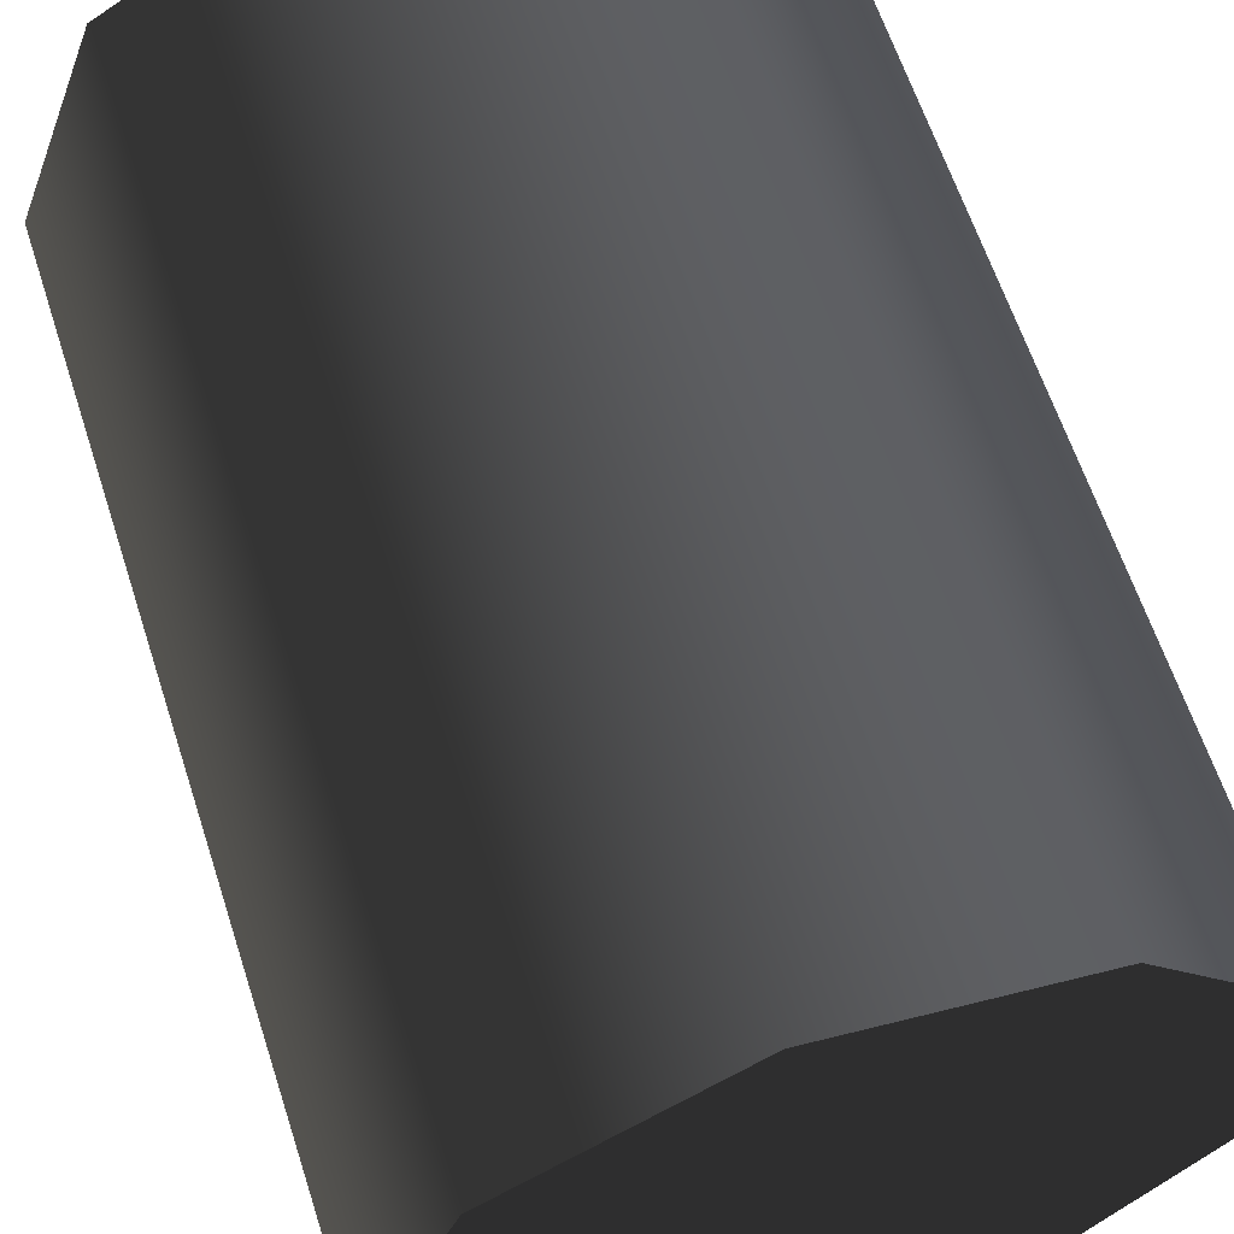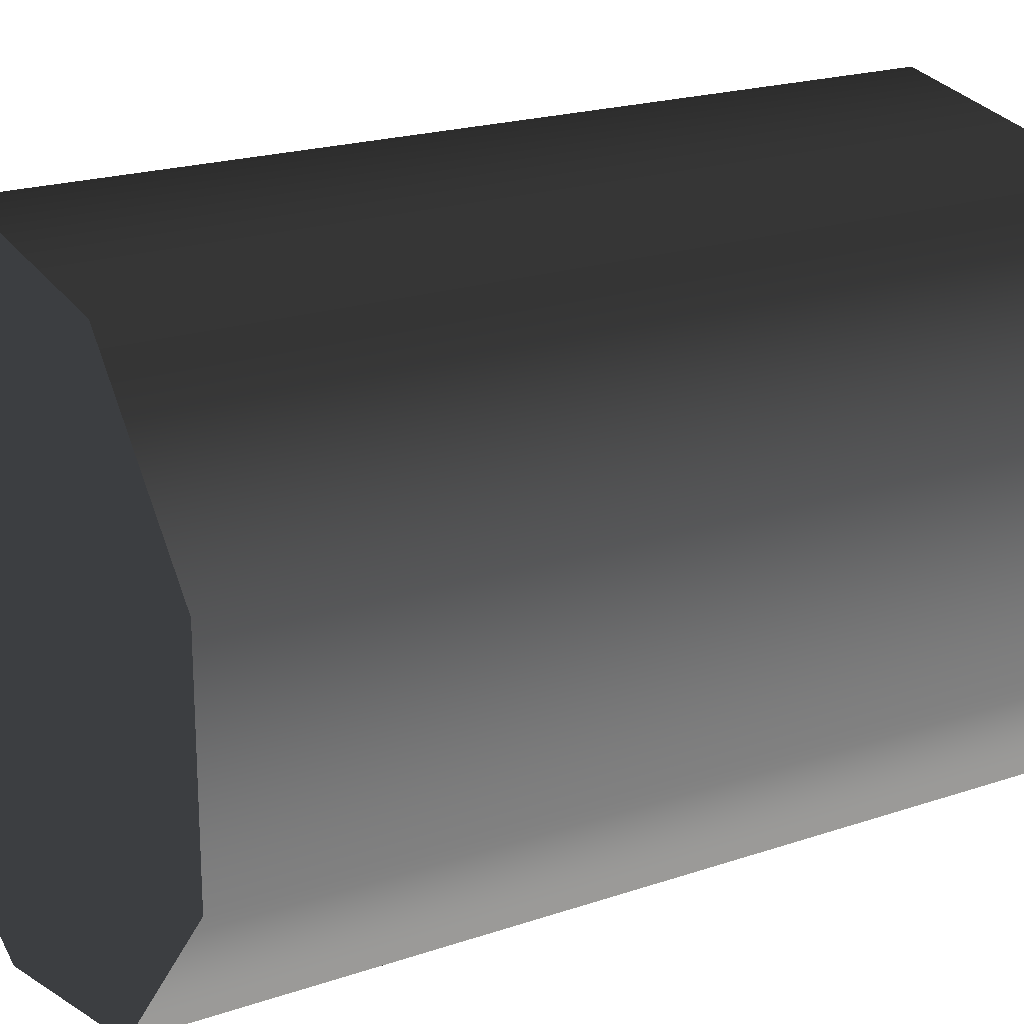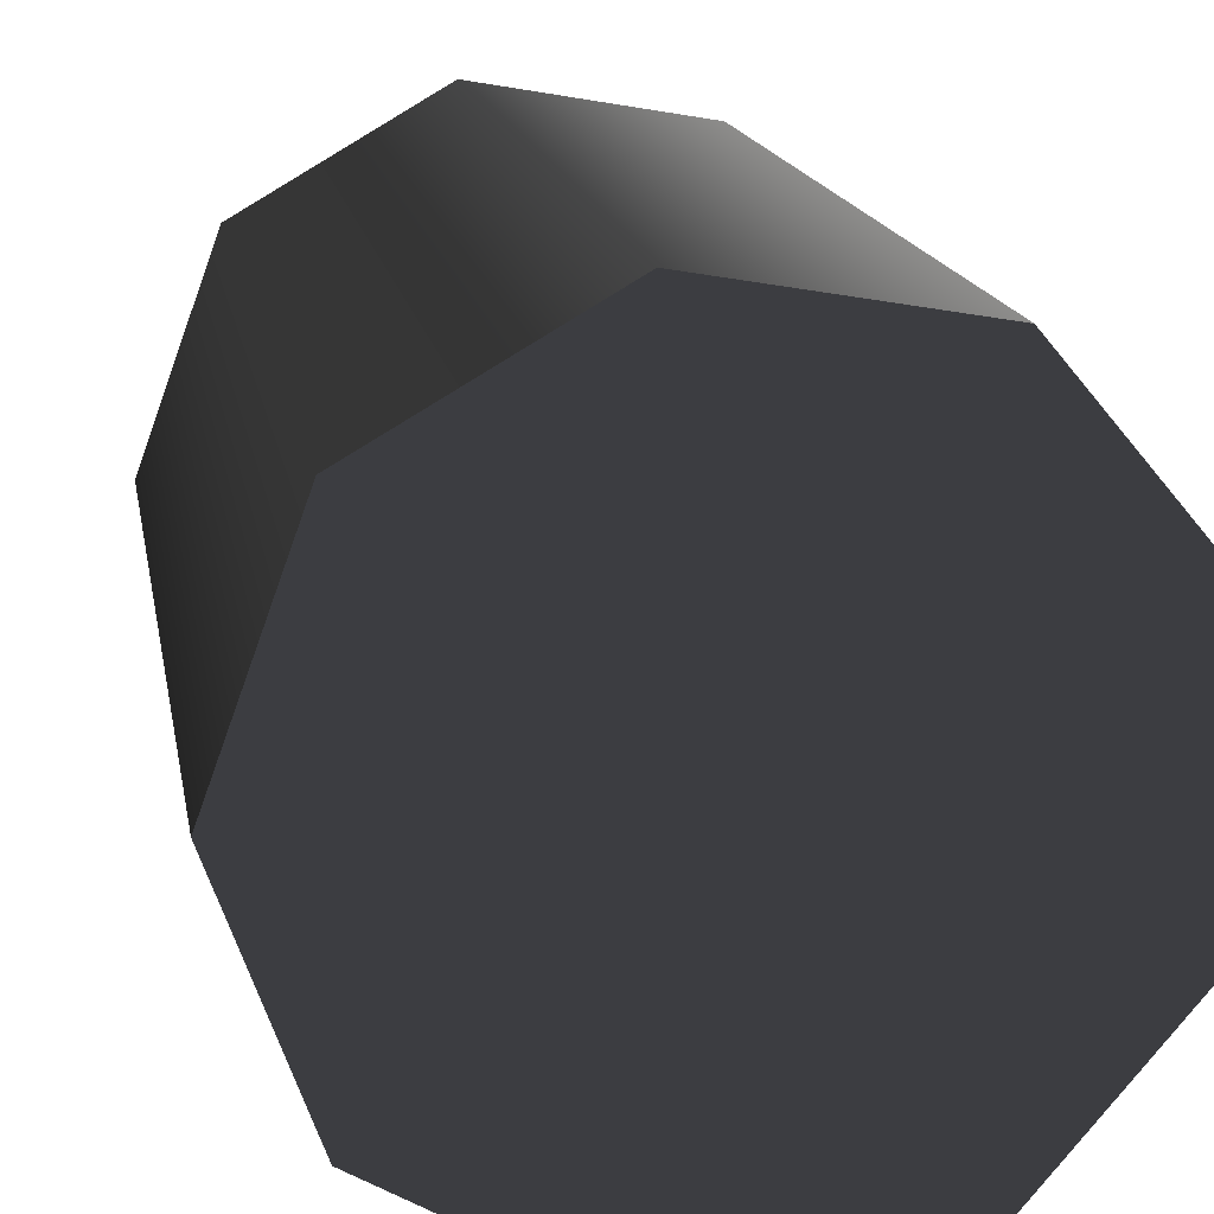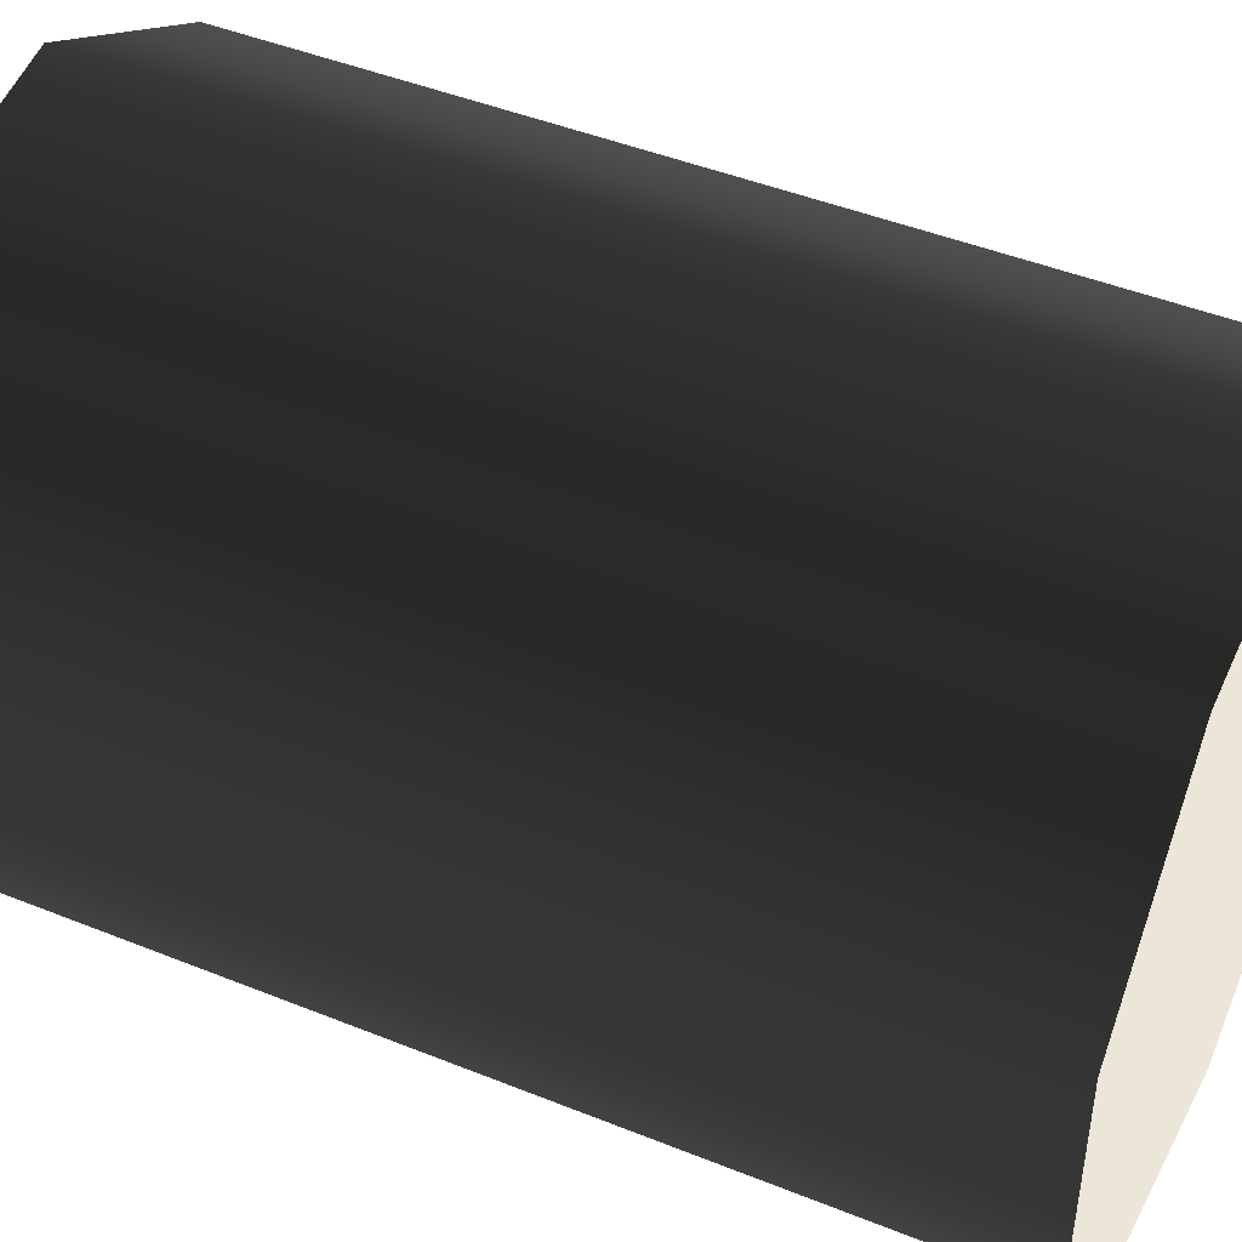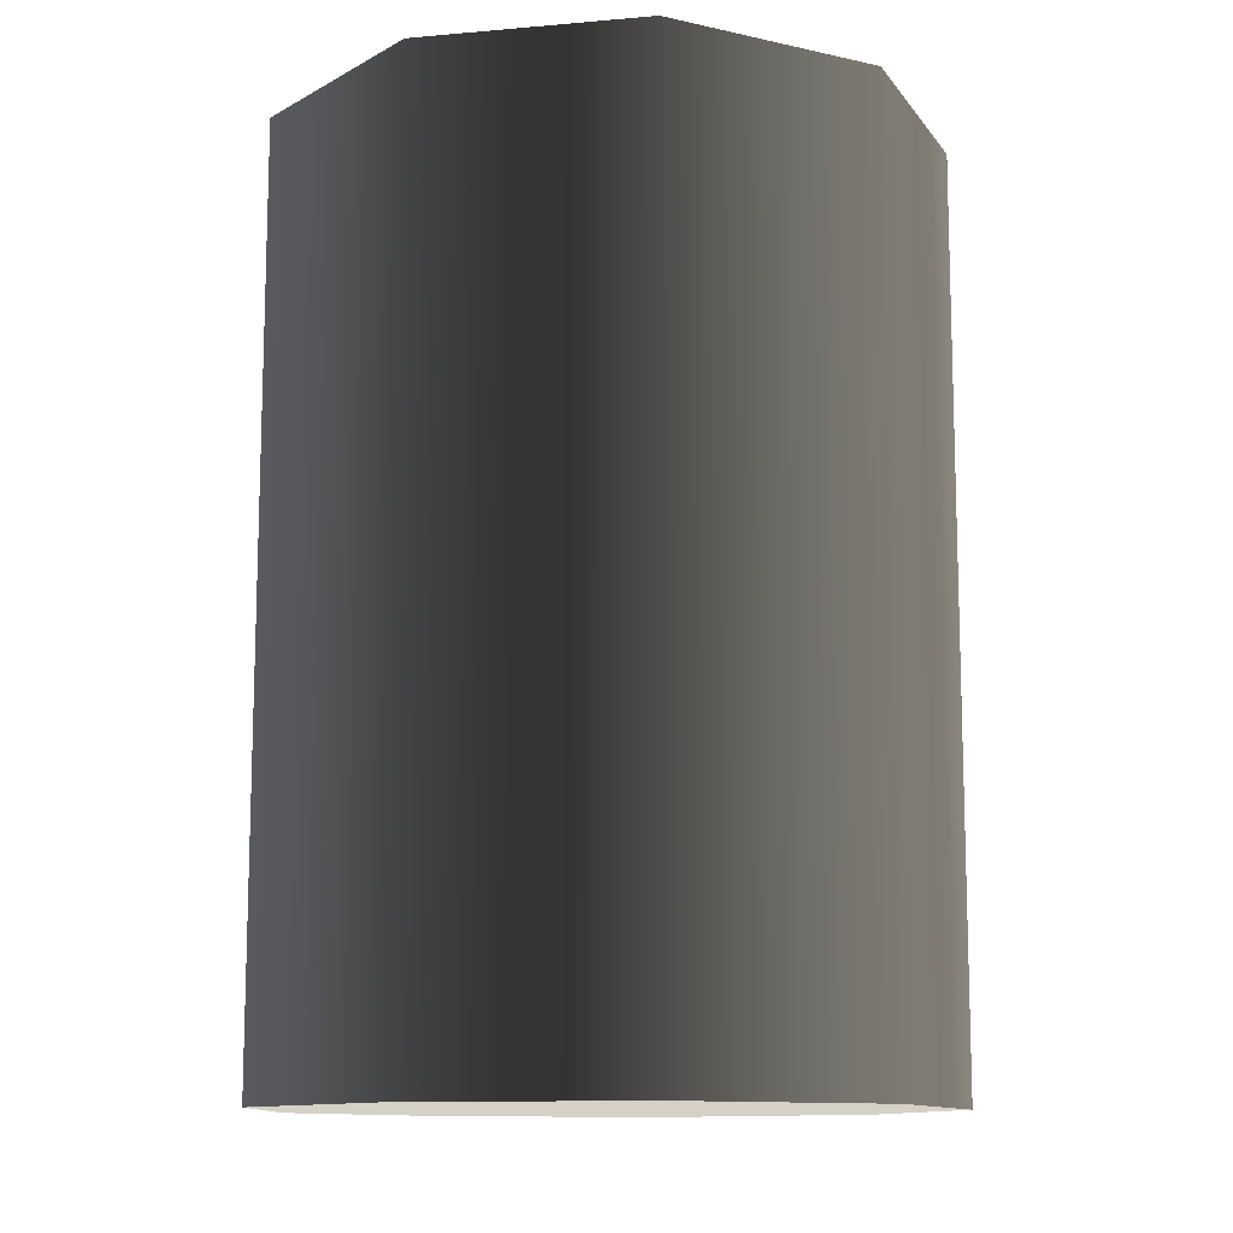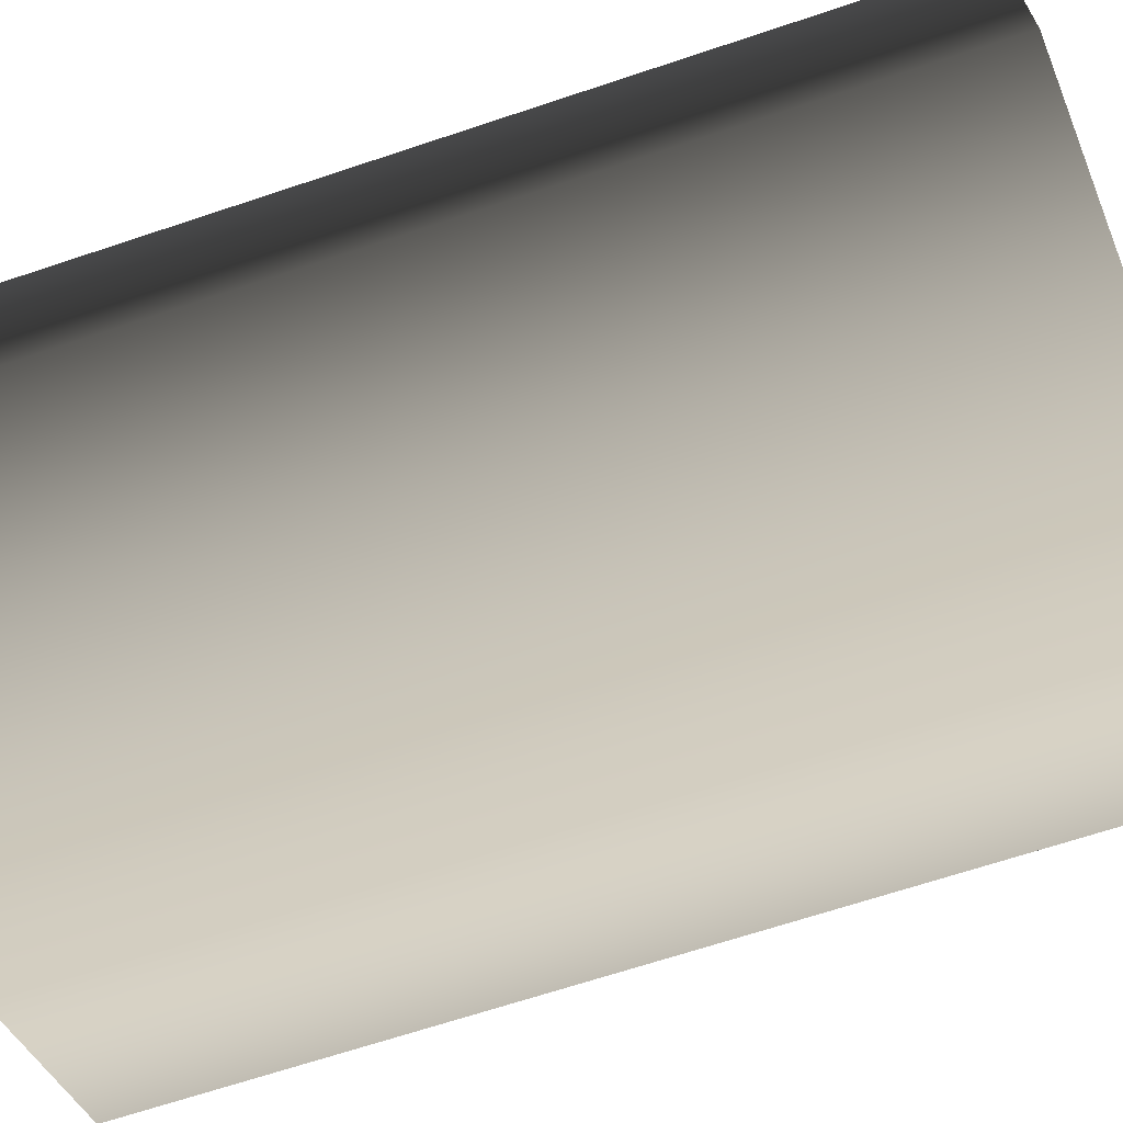
<metadata>
{"format":"obj","ext":"obj","renderer":"f3d","projection":"perspective","resolution":1024,"background":"white","views":[{"elev":62.2,"azim":162.1,"up":"+Y"},{"elev":20.2,"azim":-122.0,"up":"+Y"},{"elev":15.4,"azim":170.5,"up":"+Y"},{"elev":45.9,"azim":-65.2,"up":"+Y"},{"elev":-11.8,"azim":1.9,"up":"+Z"},{"elev":-66.6,"azim":-71.4,"up":"+Y"}]}
</metadata>
<code>
v 0.006298 -0.03573 -3.278e-07
v -0.03409 -0.01241 -3.257e-07
v -0.01814 -0.03142 -3.276e-07
v 0.02779 0.02332 -3.212e-07
v -0.01814 0.03142 -3.208e-07
v -0.03409 0.01241 -3.23e-07
v 0.006299 0.03573 -3.201e-07
v 0.03628 4.117e-08 -3.236e-07
v 0.02779 -0.02332 -3.262e-07
v 0.03628 4.117e-08 -3.236e-07
v 0.02779 0.02332 0.1
v 0.02779 0.02332 -3.212e-07
v 0.03628 6.608e-08 0.1
v 0.006299 0.03573 0.1
v 0.006299 0.03573 -3.201e-07
v 0.02779 -0.02332 -3.262e-07
v 0.02779 -0.02332 0.1
v 0.006299 0.03573 -3.201e-07
v -0.01814 0.03142 0.1
v -0.01814 0.03142 -3.208e-07
v 0.006299 0.03573 0.1
v -0.03409 0.01241 0.1
v -0.03409 0.01241 -3.23e-07
v -0.03409 0.01241 -3.23e-07
v -0.03409 -0.01241 0.1
v -0.03409 -0.01241 -3.257e-07
v -0.03409 0.01241 0.1
v -0.01814 -0.03142 0.1
v -0.01814 -0.03142 -3.276e-07
v -0.01814 -0.03142 -3.276e-07
v 0.006299 -0.03573 0.1
v 0.006298 -0.03573 -3.278e-07
v -0.01814 -0.03142 0.1
v 0.02779 -0.02332 0.1
v 0.02779 -0.02332 -3.262e-07
v 0.03628 6.608e-08 0.1
v 0.006299 0.03573 0.1
v 0.02779 0.02332 0.1
v -0.01814 -0.03142 0.1
v -0.03409 0.01241 0.1
v -0.01814 0.03142 0.1
v -0.03409 -0.01241 0.1
v 0.006299 -0.03573 0.1
v 0.02779 -0.02332 0.1
g Barrel_Red_(44)_22434_615
f 1 3 2
f 1 2 4
f 2 5 4
f 2 6 5
f 5 7 4
f 1 4 8
f 9 1 8
f 10 12 11
f 11 13 10
f 14 11 12
f 12 15 14
f 16 10 13
f 13 17 16
f 18 20 19
f 19 21 18
f 22 19 20
f 20 23 22
f 24 26 25
f 25 27 24
f 28 25 26
f 26 29 28
f 30 32 31
f 31 33 30
f 34 31 32
f 32 35 34
f 36 38 37
f 36 37 39
f 37 40 39
f 37 41 40
f 40 42 39
f 36 39 43
f 44 36 43

</code>
